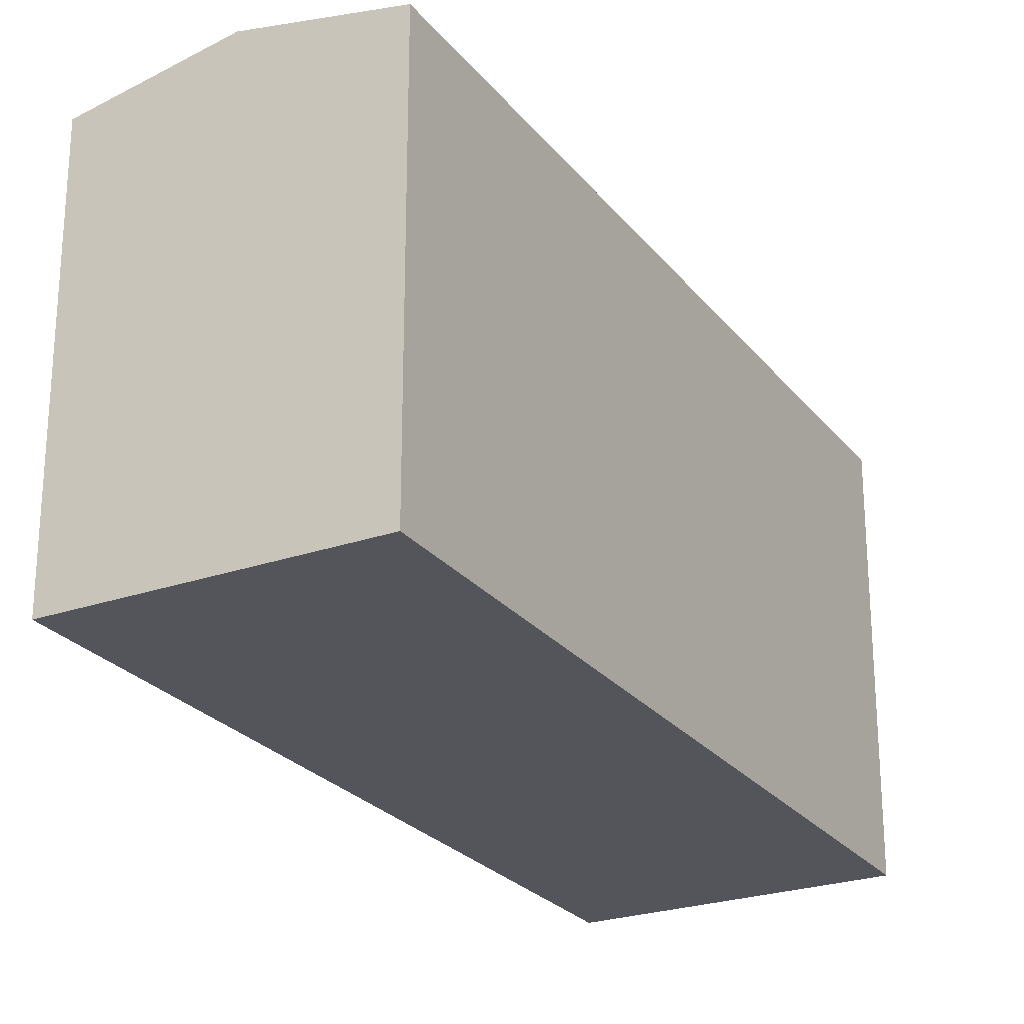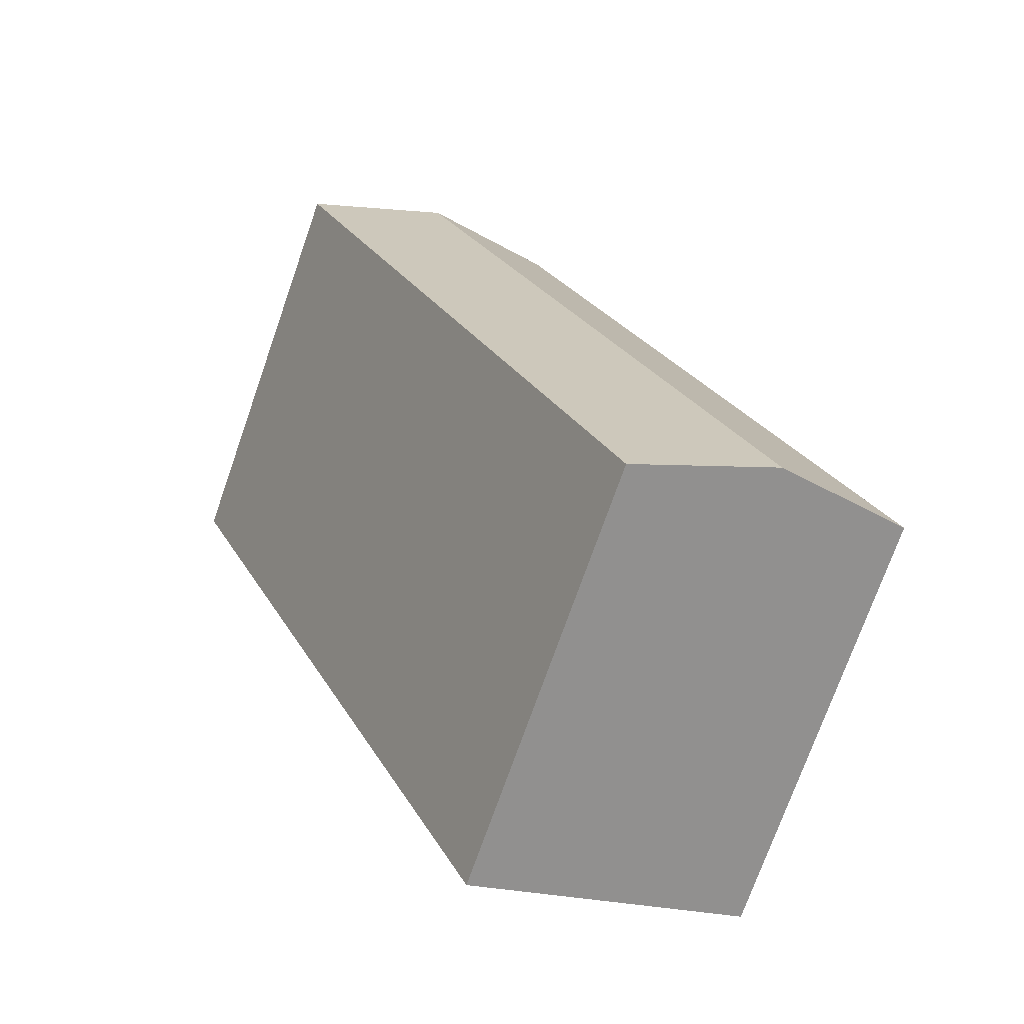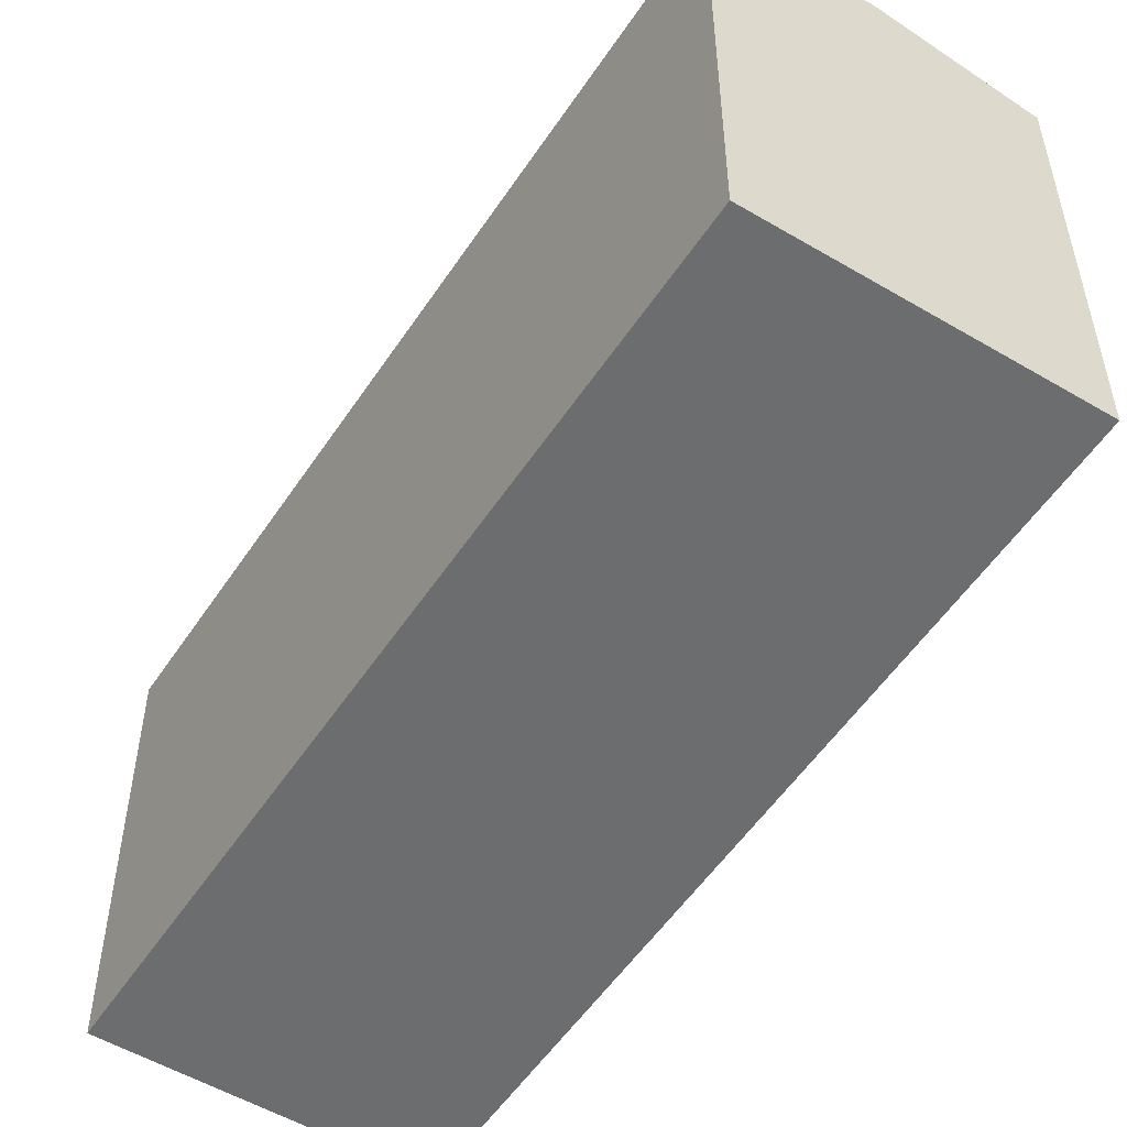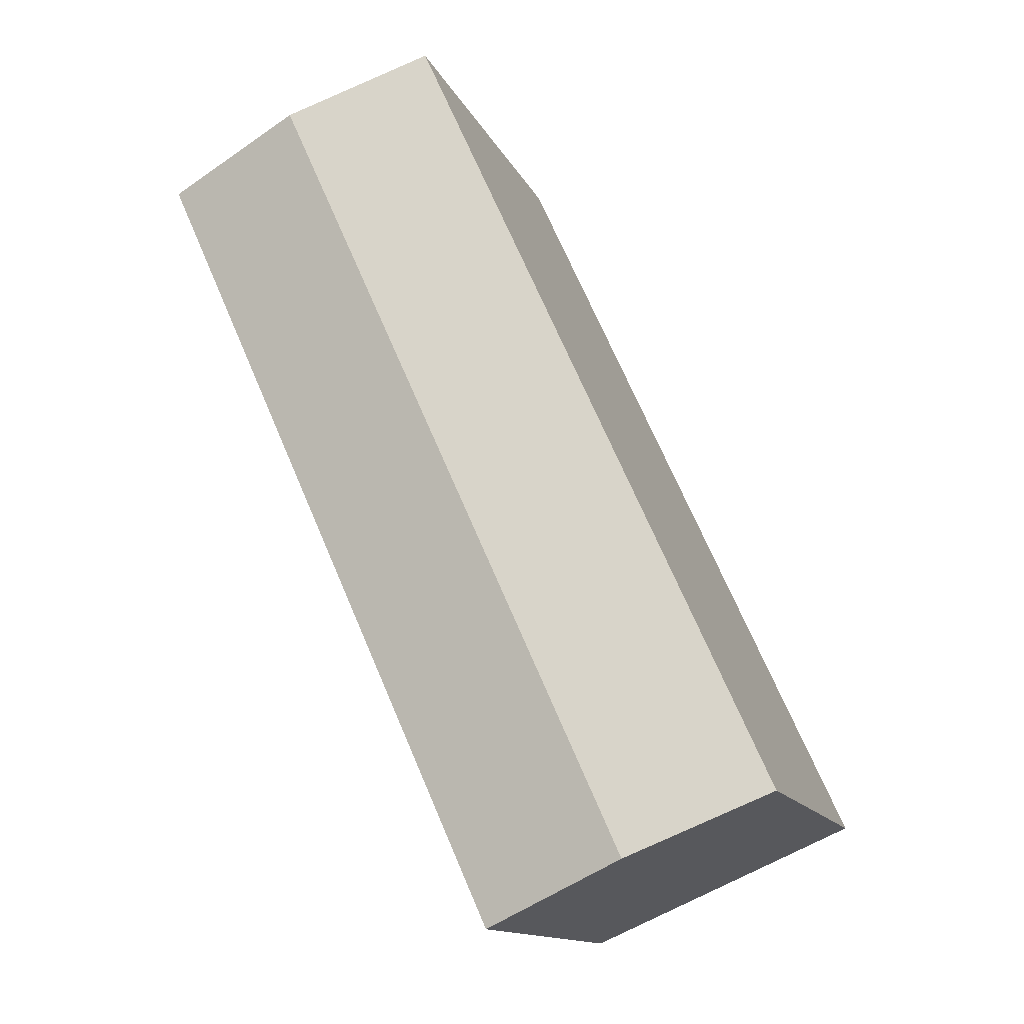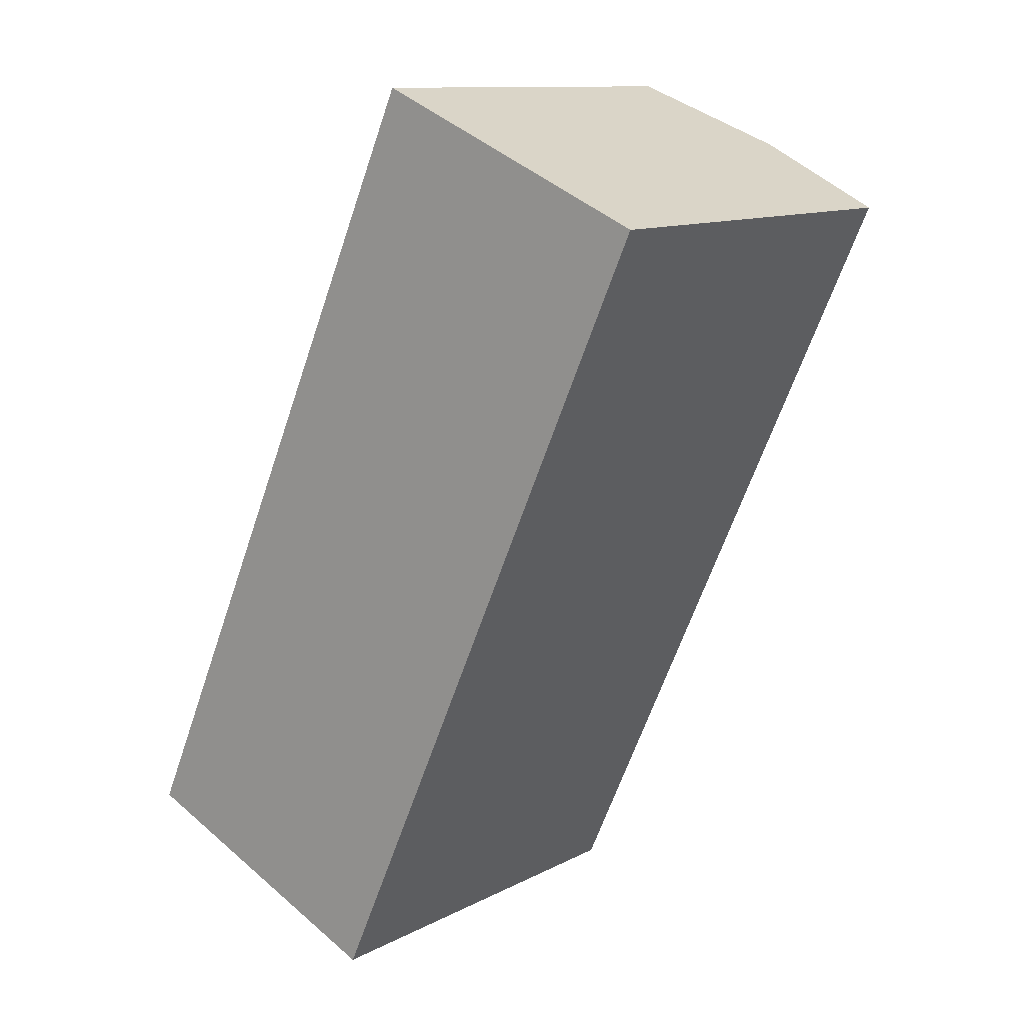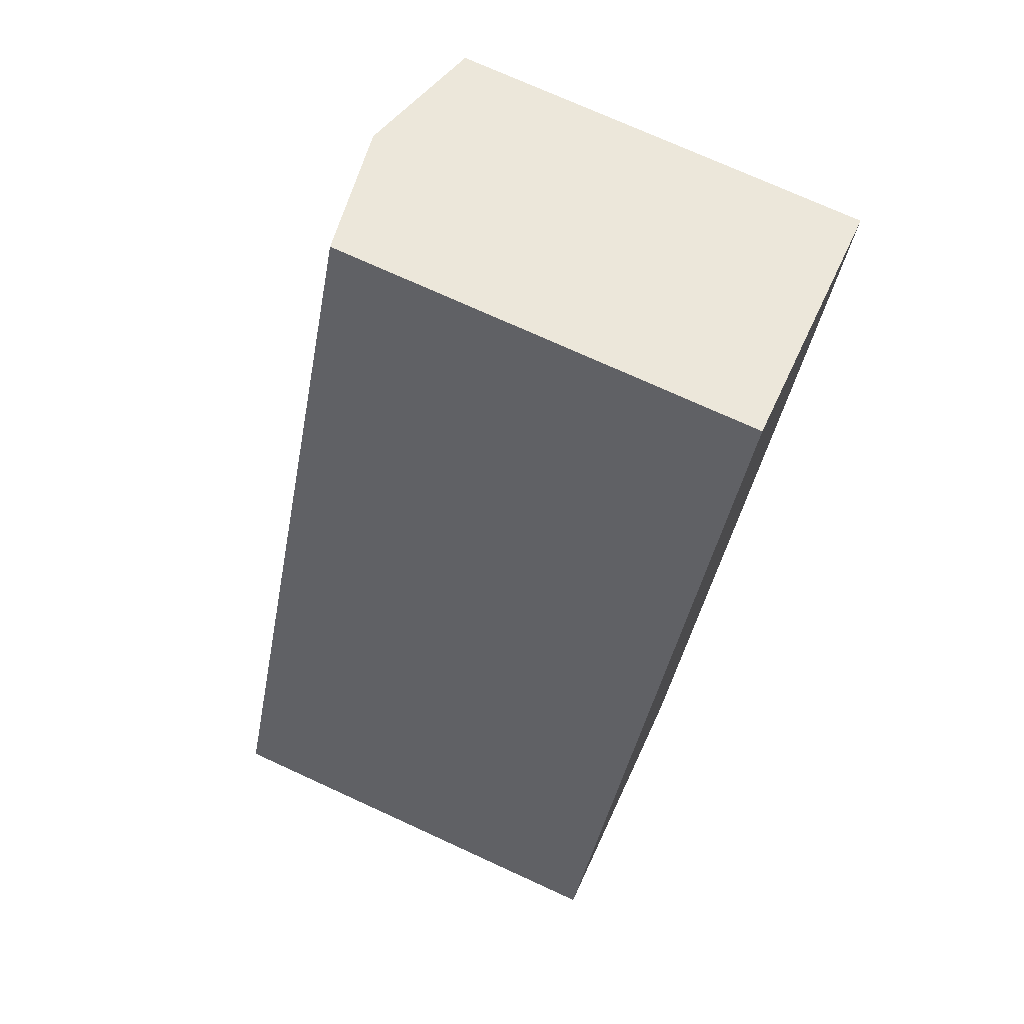
<metadata>
{"format":"obj","ext":"obj","renderer":"f3d","projection":"perspective","resolution":1024,"background":"white","views":[{"elev":-25.0,"azim":-127.0,"up":"+Y"},{"elev":-74.0,"azim":160.6,"up":"+Z"},{"elev":-53.9,"azim":-8.7,"up":"+Y"},{"elev":-13.4,"azim":-162.7,"up":"+Z"},{"elev":11.6,"azim":39.0,"up":"+Z"},{"elev":73.4,"azim":-65.4,"up":"+Z"}]}
</metadata>
<code>
v  0.0003918 18.39 -0.0005824
v  6.154 1.637e-16 -2.673
v  0 0 0
v  12.31 3.274e-16 -5.346
v  12.31 18.39 -5.347
v  6.154 19.65 -2.674
v  27.69 18.39 28.95
v  21.53 -1.937e-15 31.63
v  27.69 -1.773e-15 28.96
v  15.38 -2.1e-15 34.3
v  15.38 18.39 34.3
v  21.53 19.65 31.63
v  1.227 18.39 2.736
v  1.227 -1.676e-16 2.737
v  13.53 1.598e-16 -2.609
v  13.53 18.39 -2.61
v  7.381 19.65 0.06329
g defaultobject
f 1 2 3
f 2 1 4
f 4 1 5
f 5 1 6
f 7 8 9
f 8 7 10
f 10 7 11
f 11 7 12
f 3 13 1
f 13 3 11
f 11 3 10
f 10 3 14
f 5 15 4
f 15 5 9
f 9 5 16
f 9 16 7
f 1 17 6
f 17 1 12
f 12 1 13
f 12 13 11
f 6 16 5
f 16 6 7
f 7 6 17
f 7 17 12
f 2 14 3
f 14 2 10
f 10 2 4
f 10 4 8
f 8 4 15
f 8 15 9

</code>
